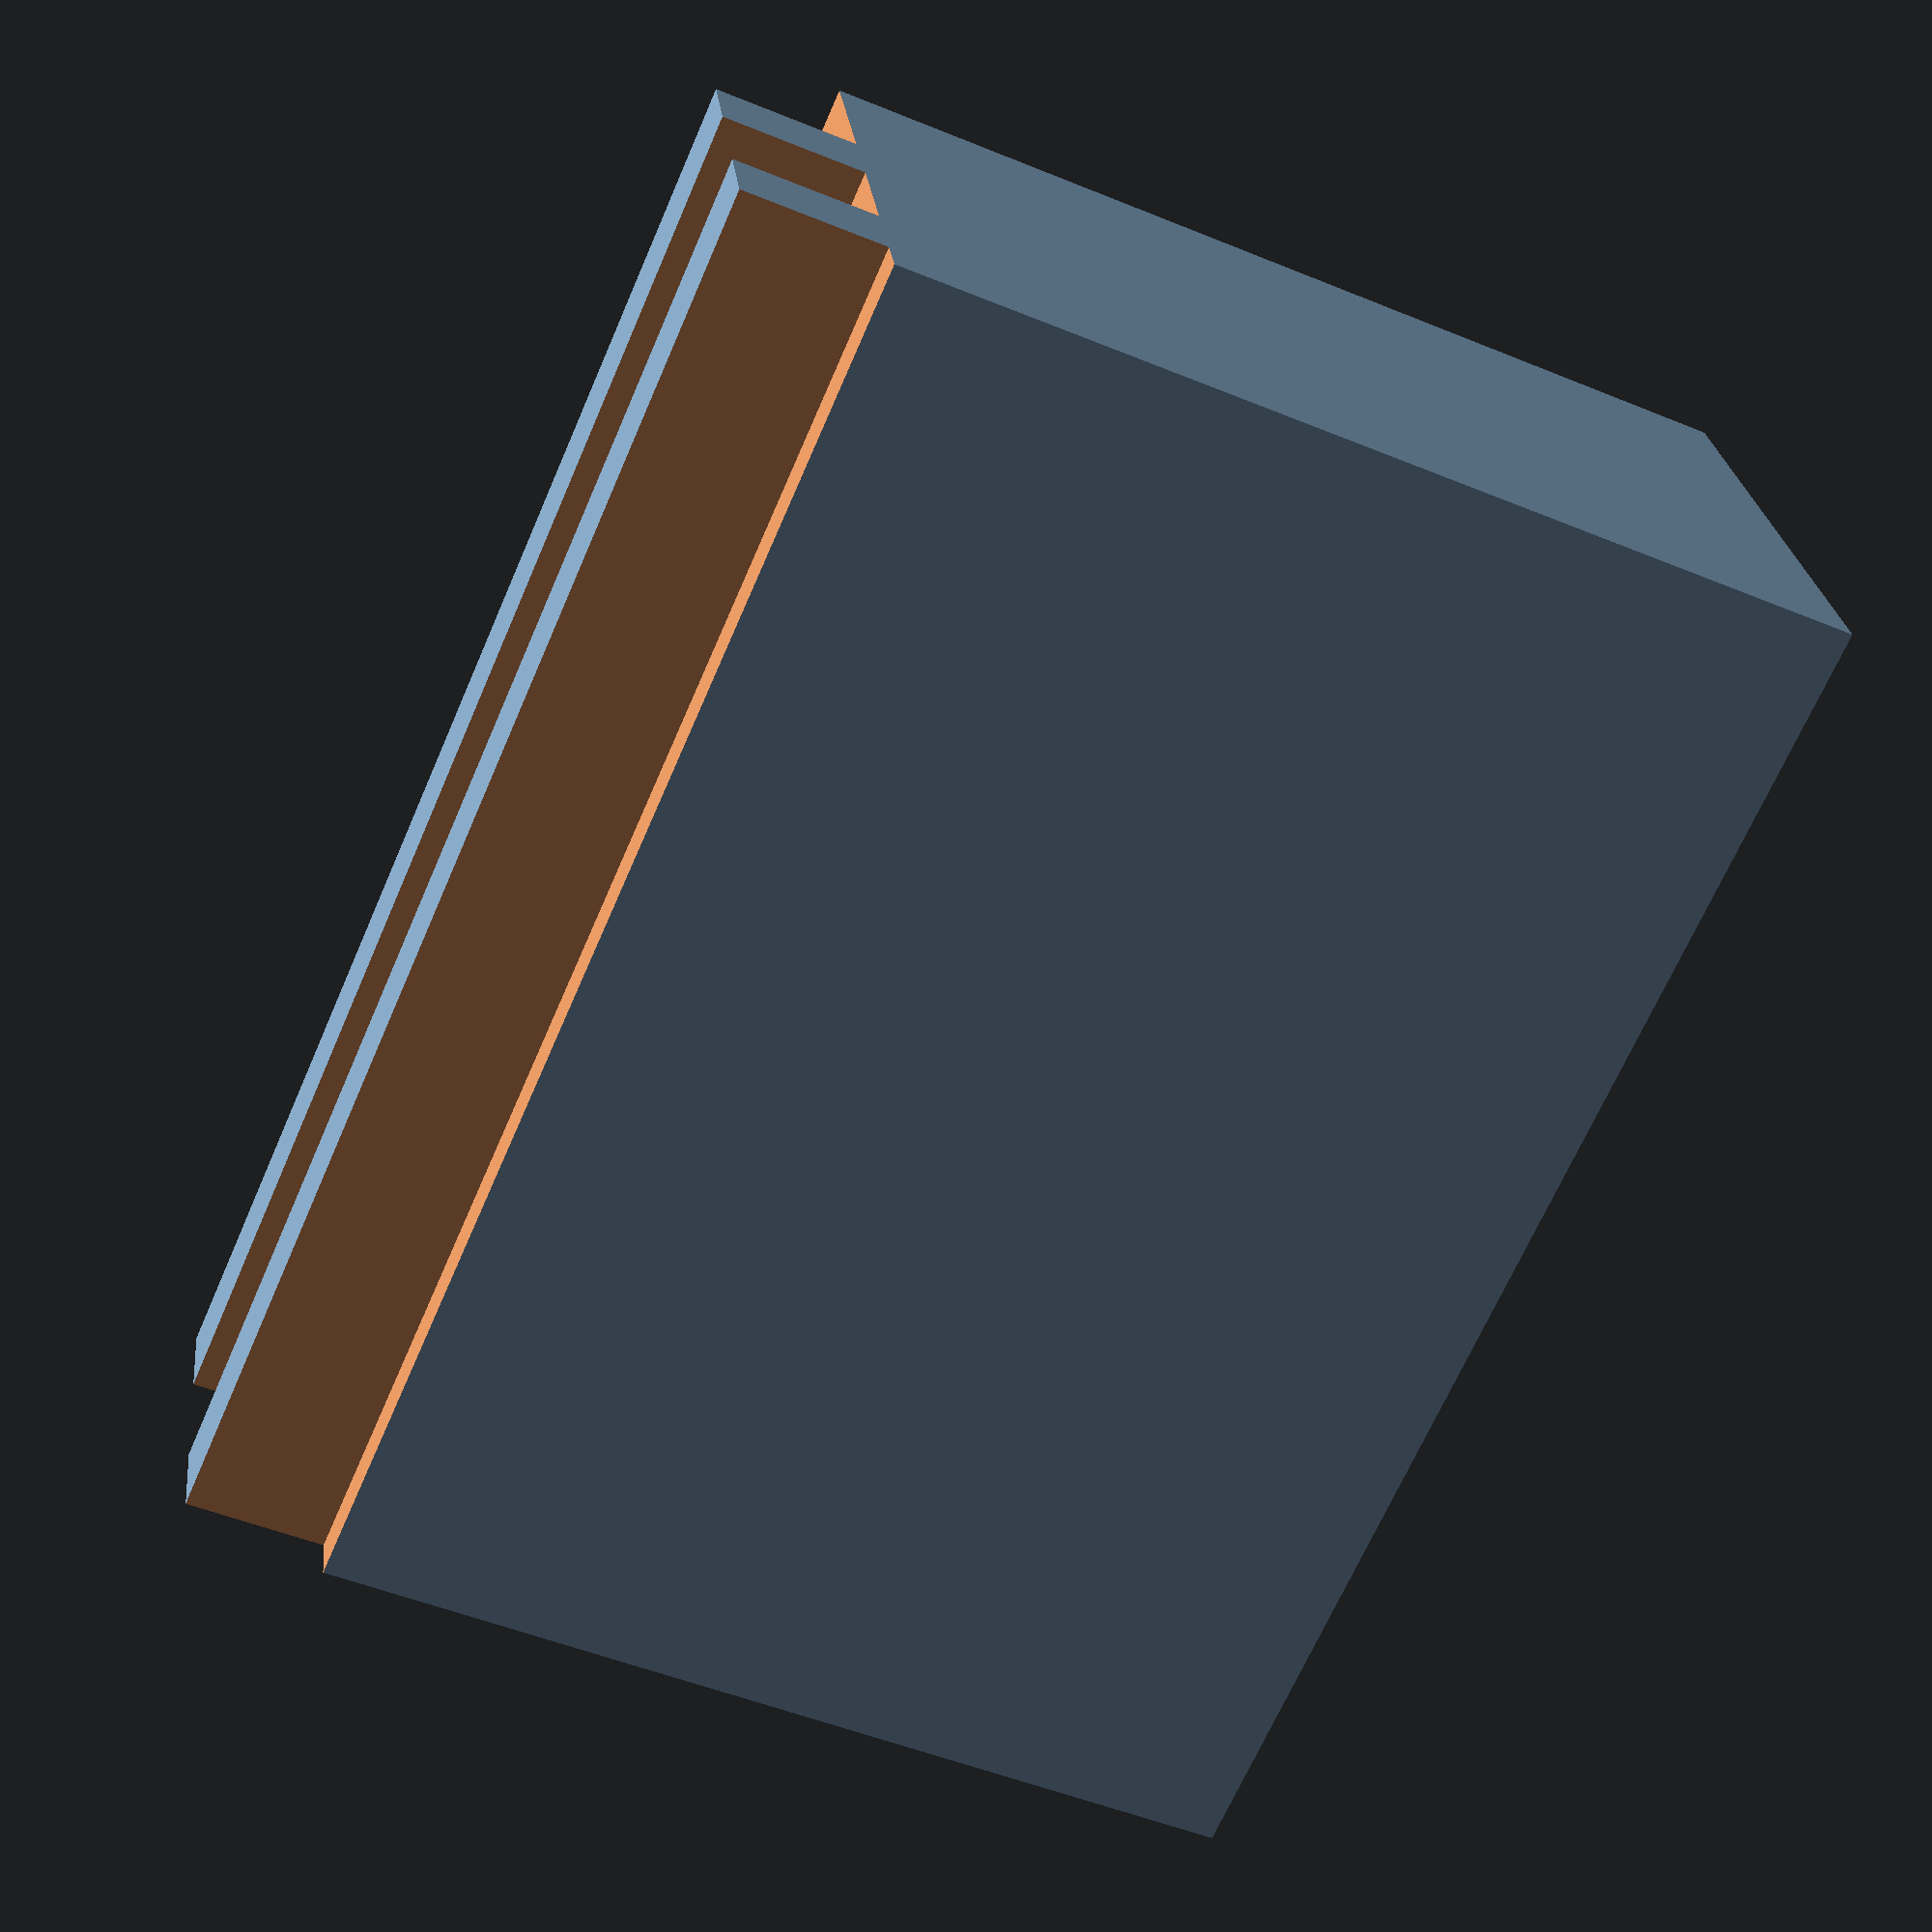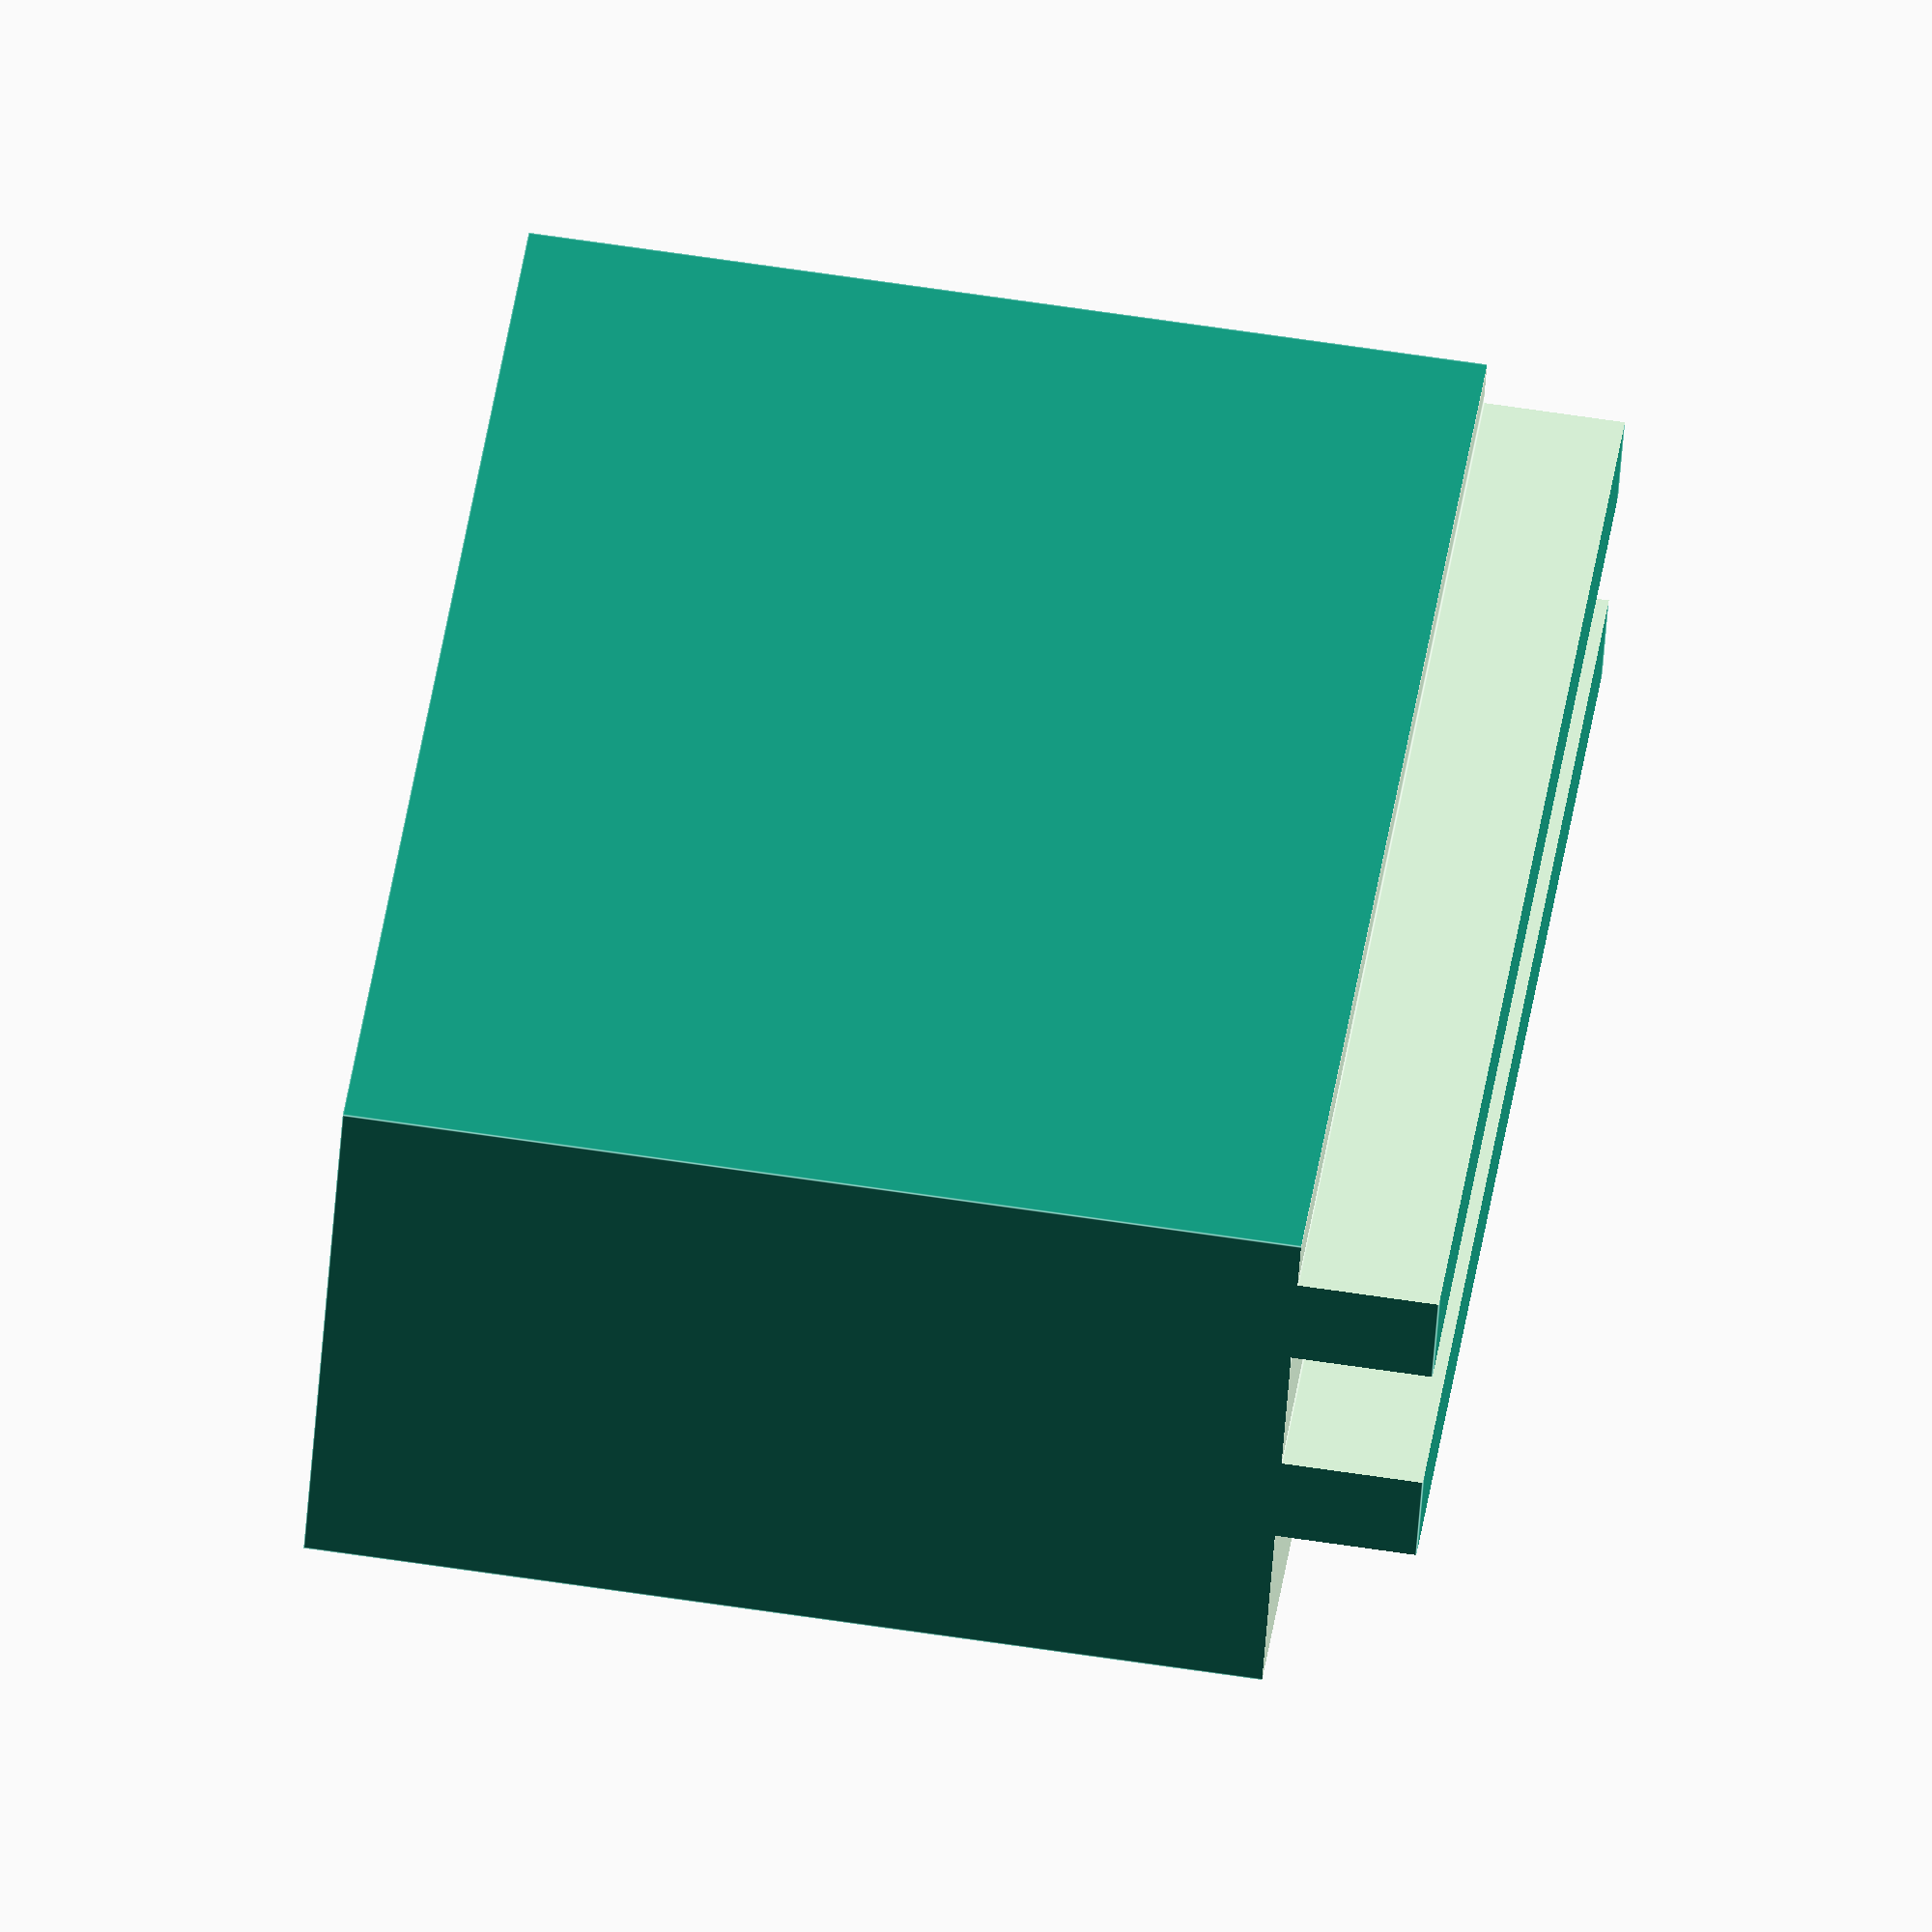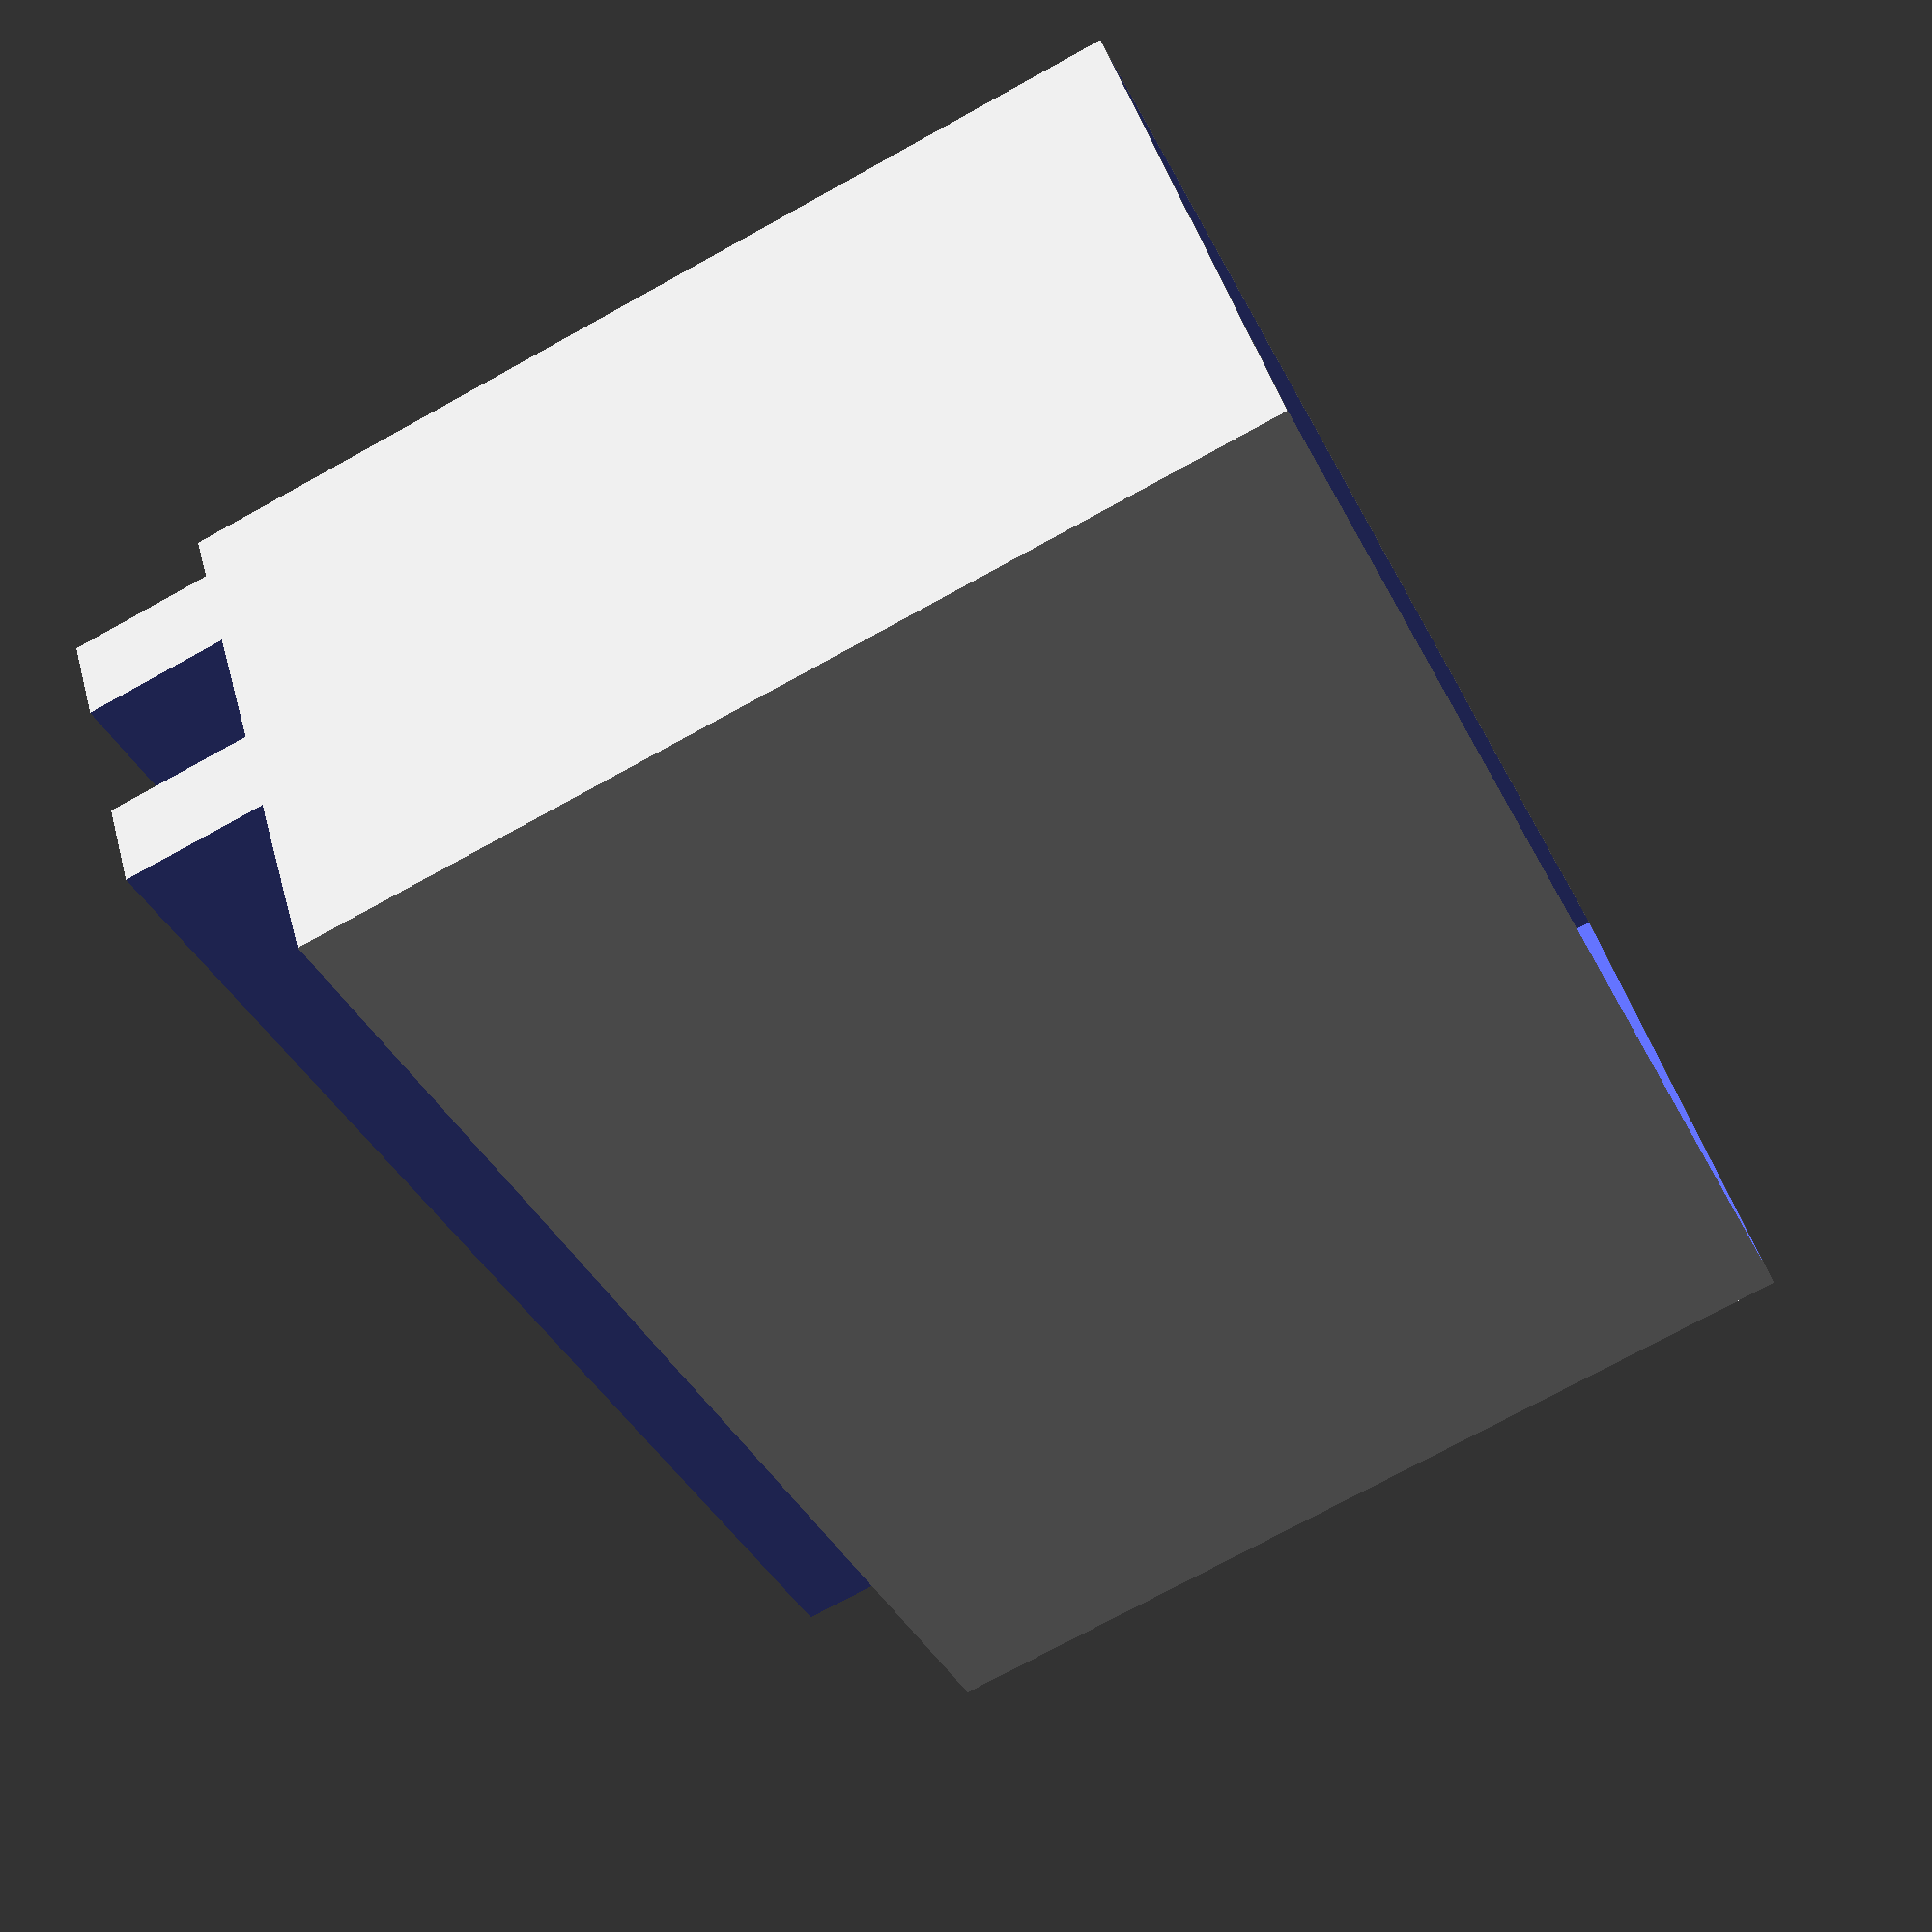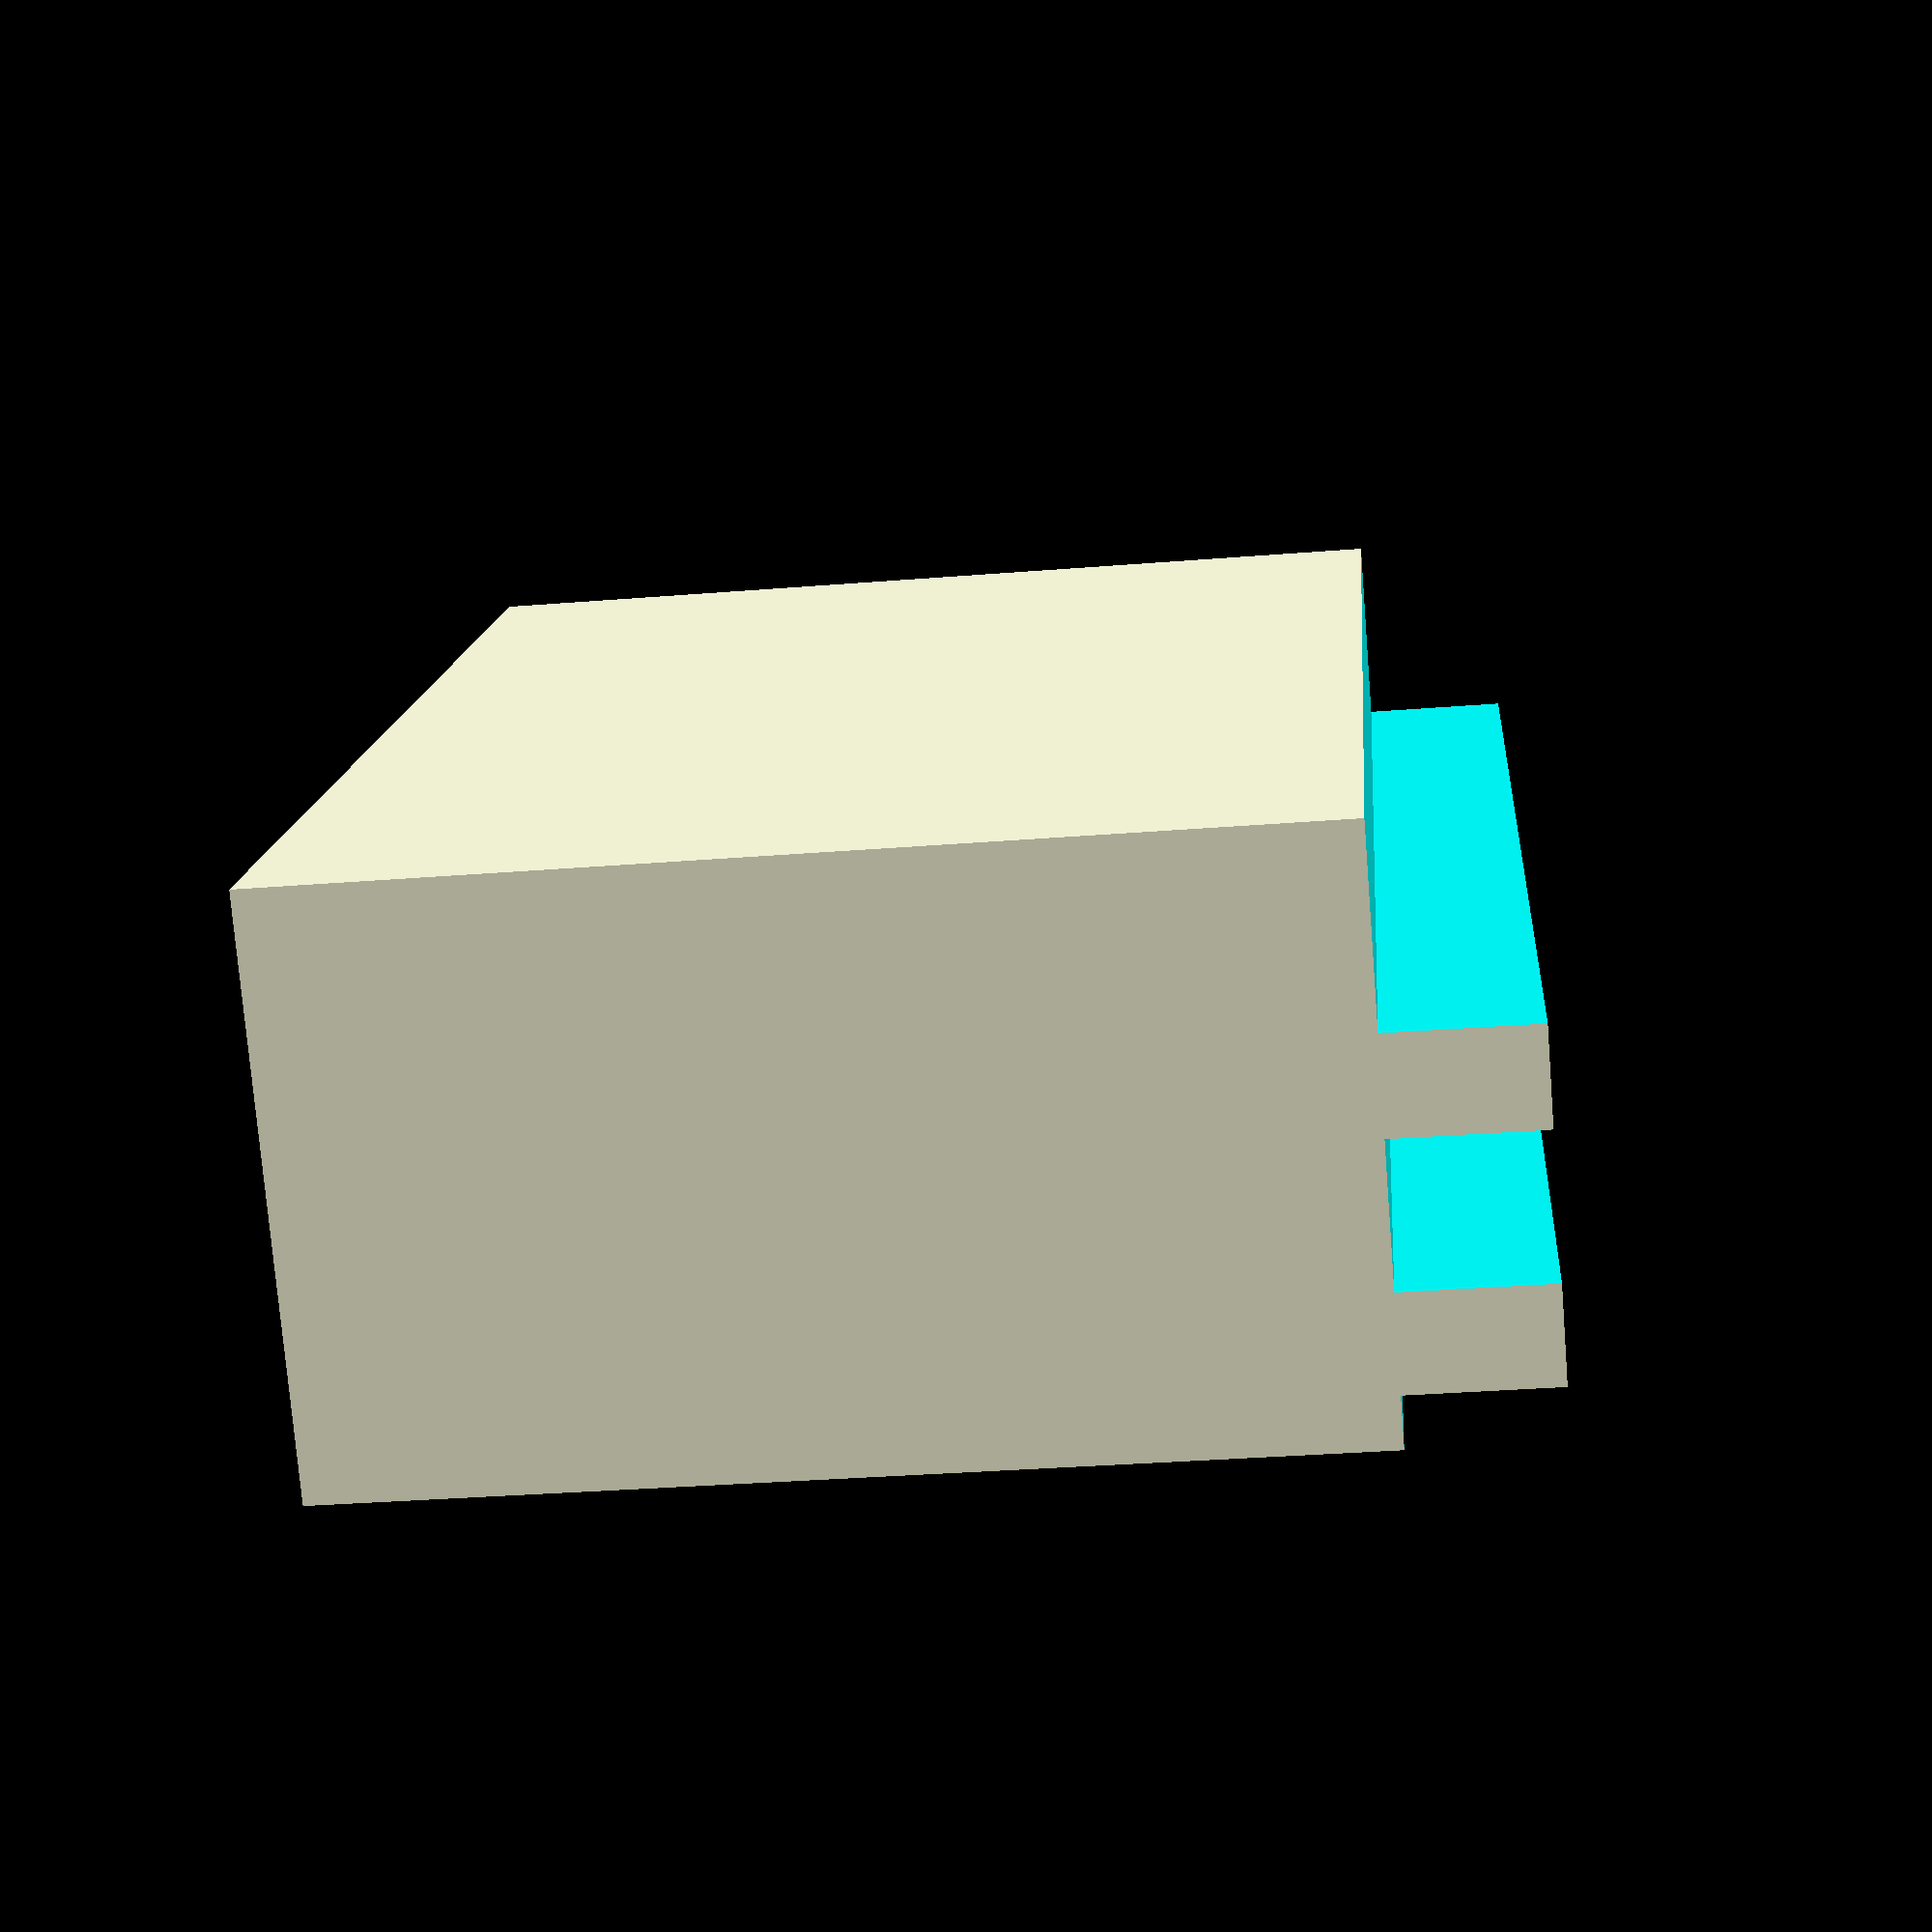
<openscad>
/*
clothespin
**********************

Finishing instructions:
Should be cut and add connectoris on top of the legs
CutZ = legsZ = 23
Connectors length should be: specialBottomForCuttingLegsZ = 8 = Depth Ratio & size = 8
*/

// The resolution variables:
$fa = 1;
$fs = 0.4;

// Main dimensions
mainBodyX = 230;
mainBodyY = 90;
mainBoxBodyZ = 146;
legsZ = 23;
legThicknessY = 15;
legOneOffsetY = 8; // Distance from y=0 till the start of the first leg
legTwoOffsetY = 45; // Distance from y=0 till the start of 2nd leg
specialBottomForCuttingLegsZ = 8; 
wallThikness = 2;
bottomWallZ = wallThikness + specialBottomForCuttingLegsZ;
mainBodyZ = mainBoxBodyZ + legsZ + bottomWallZ;
distanceBetweenTwoLegsY = legTwoOffsetY - legOneOffsetY - legThicknessY; // = 22

// Main body
difference(){
    cube([mainBodyX,mainBodyY,mainBodyZ]);

    // Top - box hole
    translate([wallThikness, wallThikness, legsZ + bottomWallZ])
        cube([mainBodyX - (wallThikness * 2), mainBodyY - (wallThikness * 2), mainBoxBodyZ * 2]);
    
    // Bottom - 1/3 legs holes (from y=0 till legOne)
    translate([-2, -1, -2])
        cube([mainBodyX * 2, legOneOffsetY + 1, legsZ + 2]);
    
    // Bottom - 2/3 legs holes (between two legs)
    translate([-2, legOneOffsetY + legThicknessY, -2])
        cube([mainBodyX * 2, distanceBetweenTwoLegsY, legsZ + 2]);

    // Bottom - 3/3 legs holes (from legTwo till the edge)
    translate([-2, legTwoOffsetY + legThicknessY, -2])
        cube([mainBodyX * 2, legTwoOffsetY * 2, legsZ + 2]);
}
</openscad>
<views>
elev=230.1 azim=195.4 roll=294.3 proj=p view=solid
elev=113.0 azim=331.8 roll=81.5 proj=o view=edges
elev=254.1 azim=327.2 roll=241.1 proj=p view=wireframe
elev=212.7 azim=226.5 roll=83.6 proj=p view=wireframe
</views>
